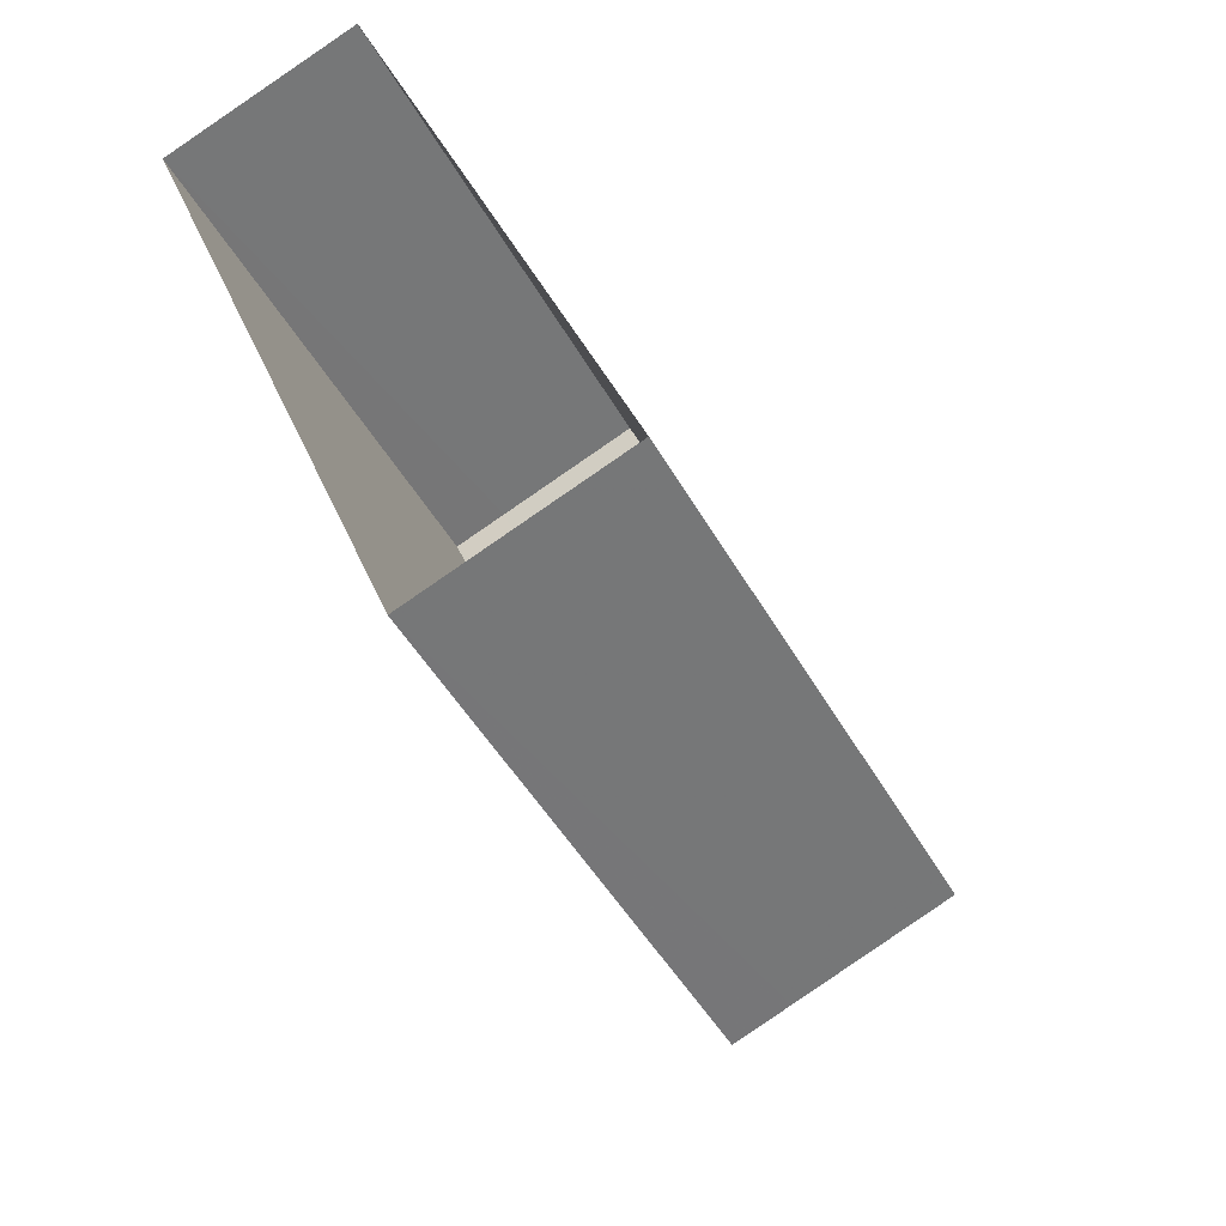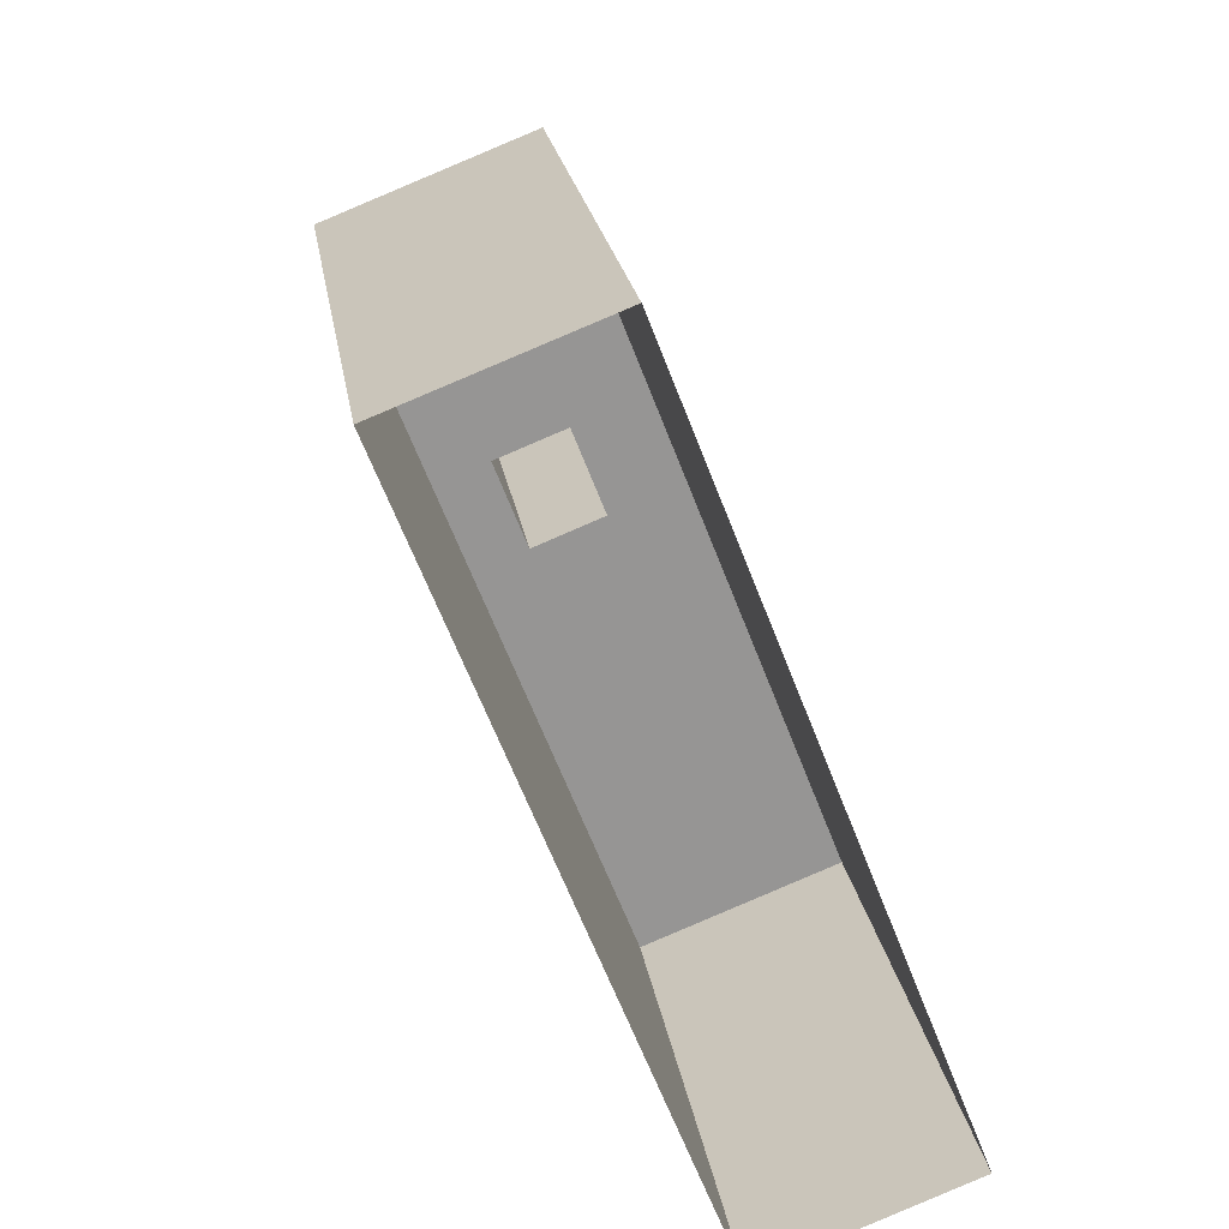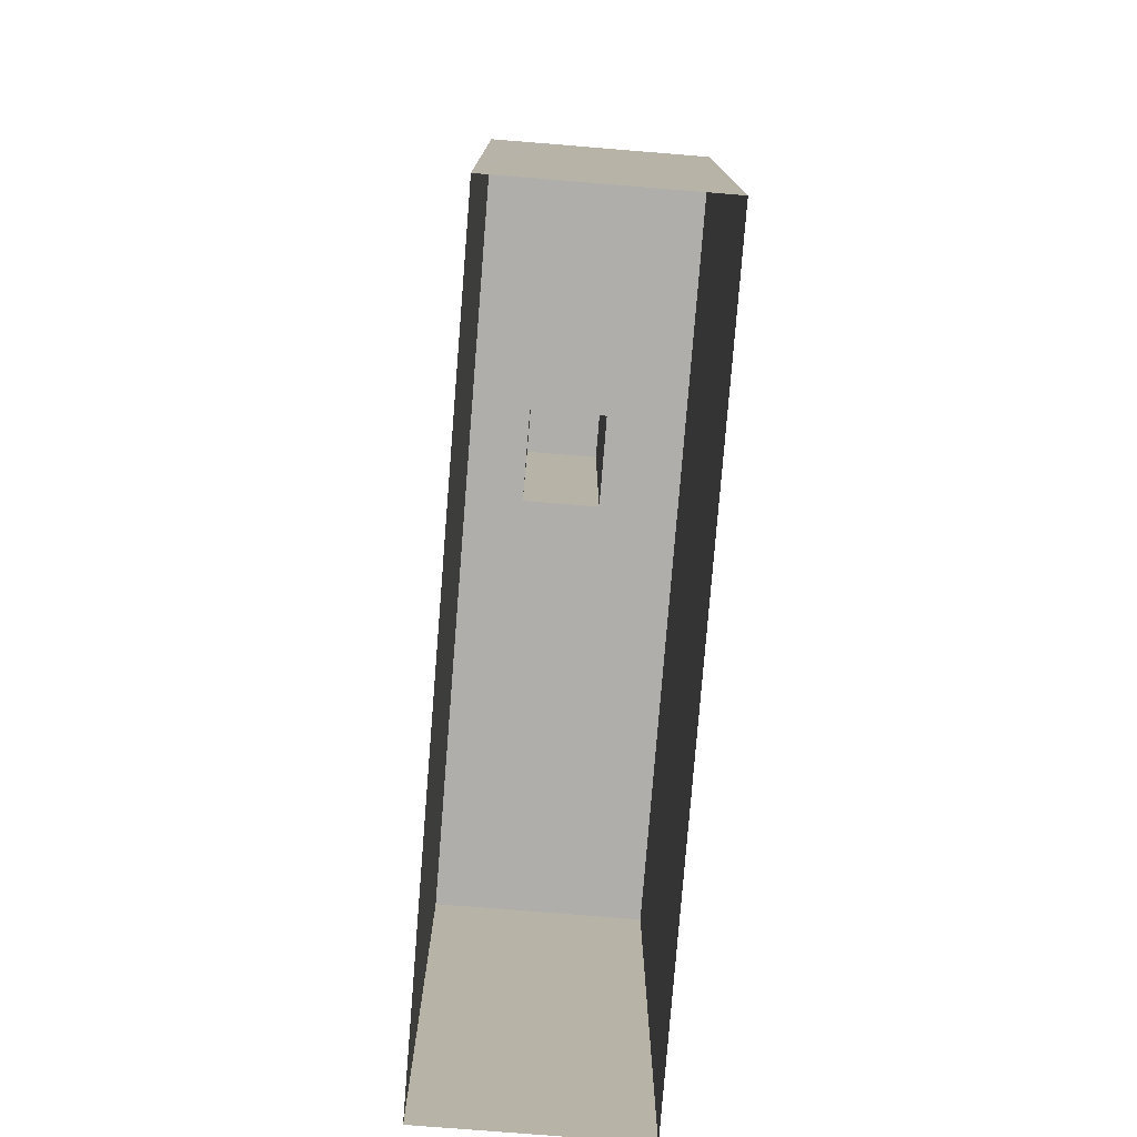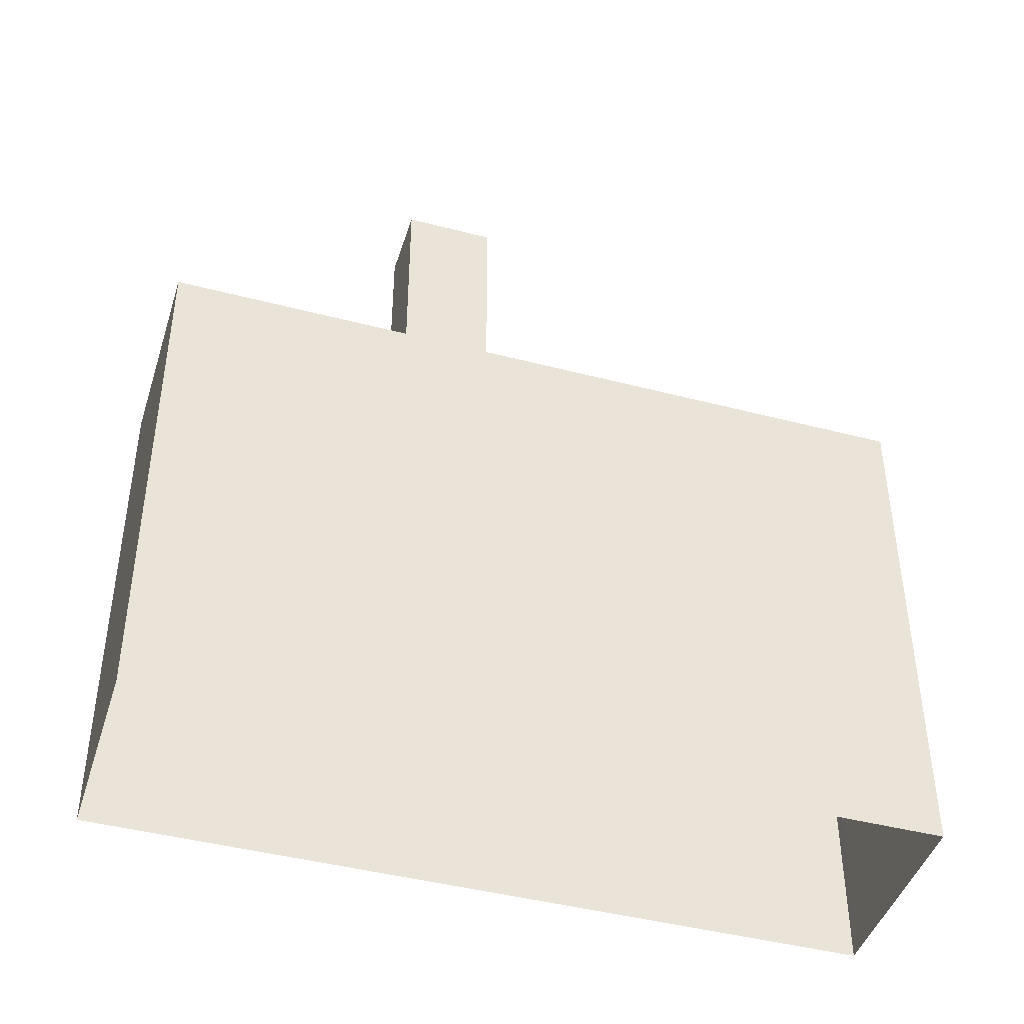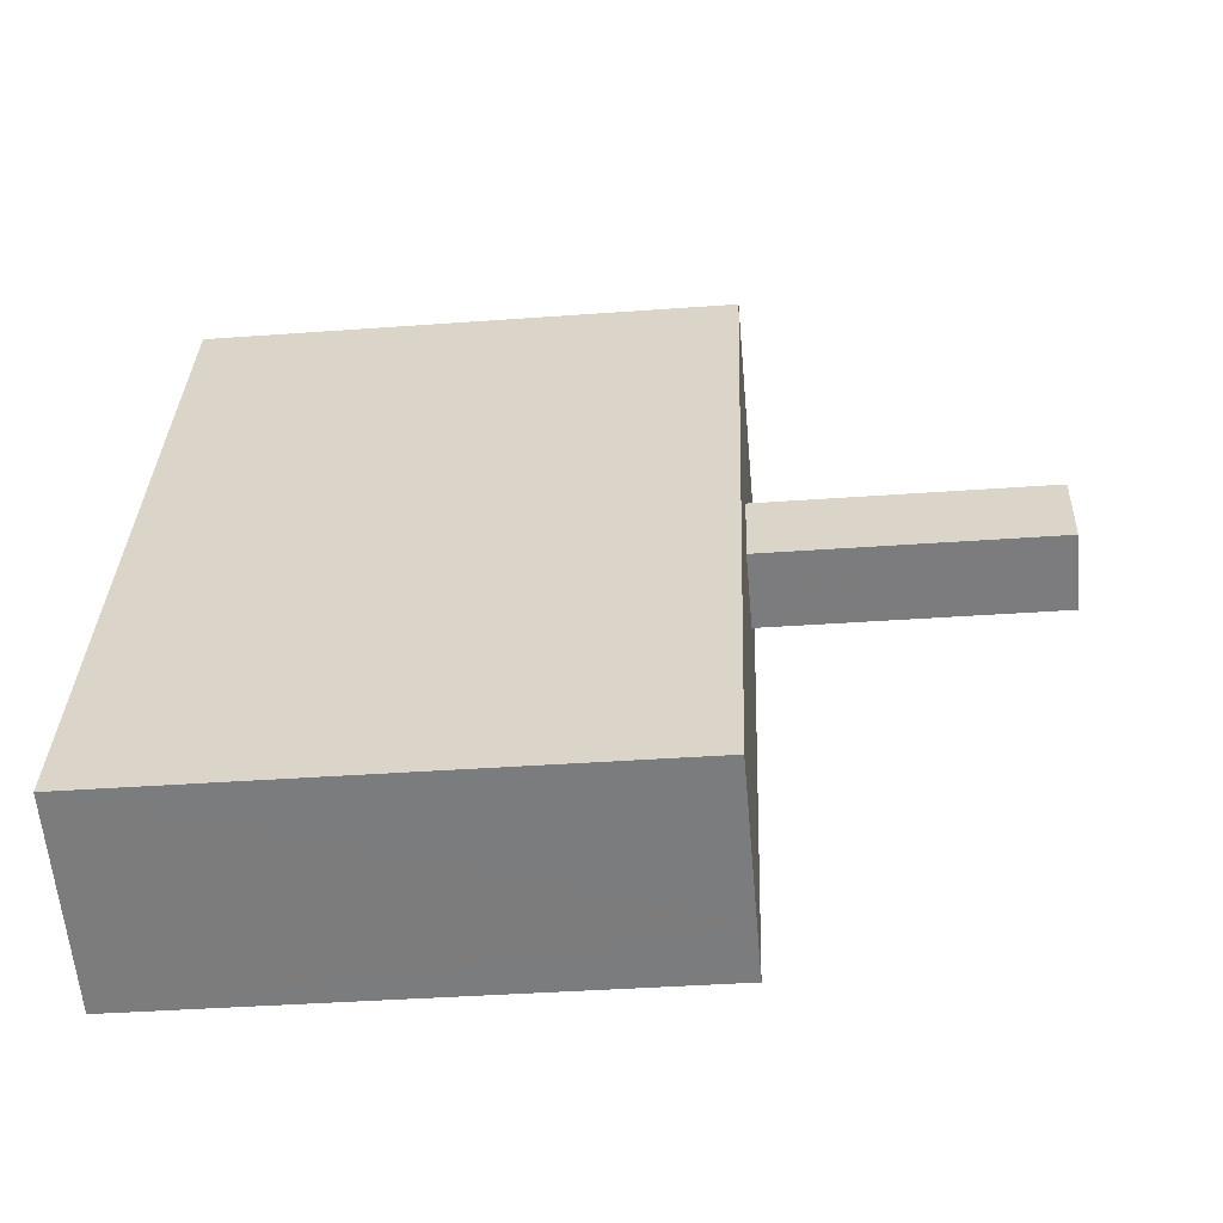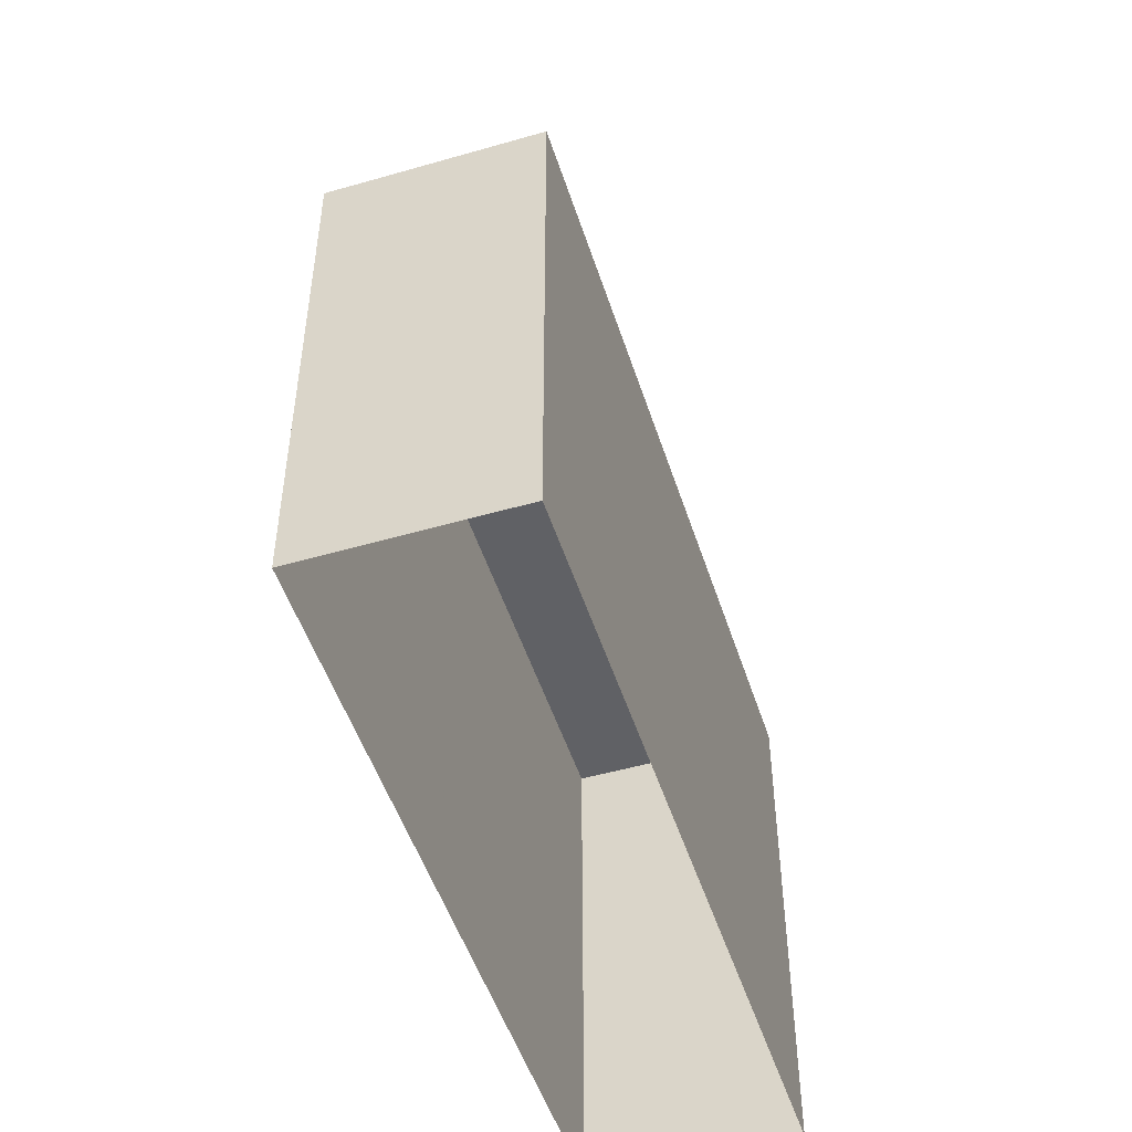
<metadata>
{"format":"obj","ext":"obj","renderer":"f3d","projection":"perspective","resolution":1024,"background":"white","views":[{"elev":-46.3,"azim":-152.4,"up":"+Y"},{"elev":22.9,"azim":171.4,"up":"+Y"},{"elev":-77.6,"azim":154.1,"up":"+Z"},{"elev":-43.8,"azim":-128.4,"up":"+Z"},{"elev":-37.7,"azim":-84.6,"up":"+Y"},{"elev":-50.1,"azim":176.3,"up":"+Z"}]}
</metadata>
<code>
v -7262 -3.733e+04 11.59
v -7261 -3.733e+04 15.91
v -7262 -3.733e+04 15.91
v -7261 -3.733e+04 11.59
v -7261 -3.733e+04 11.59
v -7261 -3.733e+04 15.91
v -7260 -3.733e+04 15.91
v -7260 -3.733e+04 11.59
v -7262 -3.734e+04 3.67
v -7263 -3.734e+04 11.59
v -7265 -3.734e+04 3.671
v -7265 -3.734e+04 11.59
v -7262 -3.734e+04 11.59
v -7261 -3.733e+04 3.671
v -7261 -3.733e+04 11.59
v -7259 -3.733e+04 11.59
v -7258 -3.733e+04 3.67
v -7258 -3.733e+04 11.59
f 14 17 9
f 11 14 9
f 1 2 3
f 1 4 2
f 5 3 6
f 5 1 3
f 5 6 7
f 8 5 7
f 4 7 2
f 4 8 7
f 9 10 11
f 11 10 12
f 13 10 9
f 12 14 11
f 12 15 14
f 14 16 17
f 17 16 18
f 15 16 14
f 13 9 17
f 18 13 17
f 7 3 2
f 7 6 3
f 13 18 4
f 10 13 4
f 18 16 8
f 18 8 4
f 1 12 10
f 12 1 15
f 15 5 16
f 10 4 1
f 16 5 8
f 1 5 15

</code>
